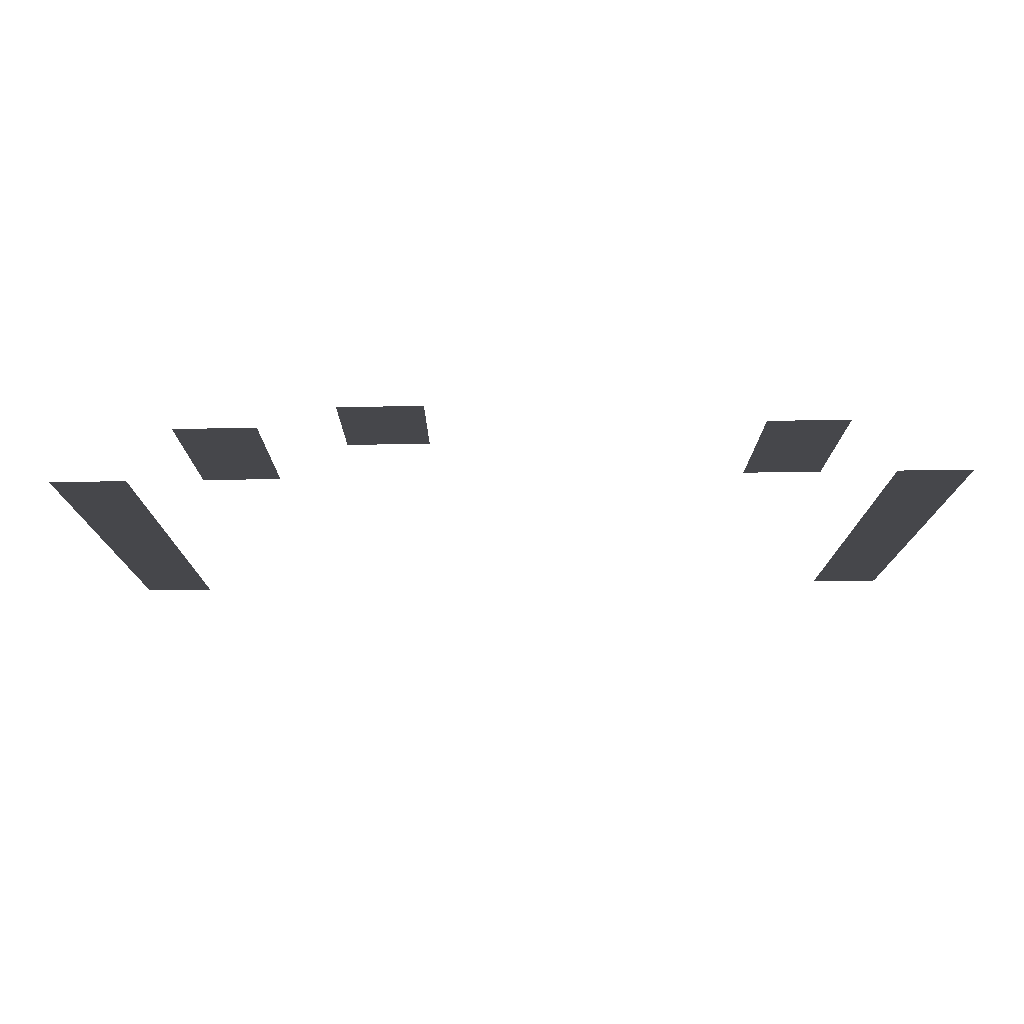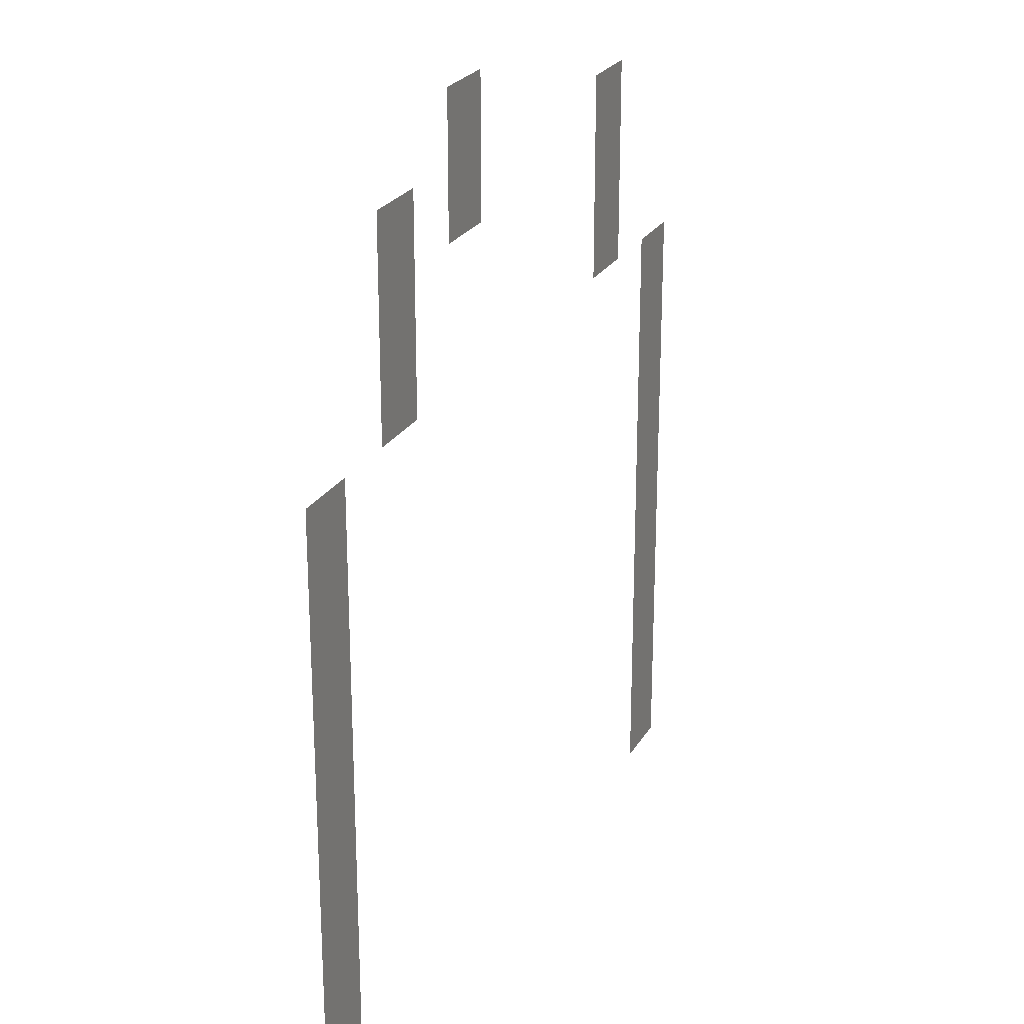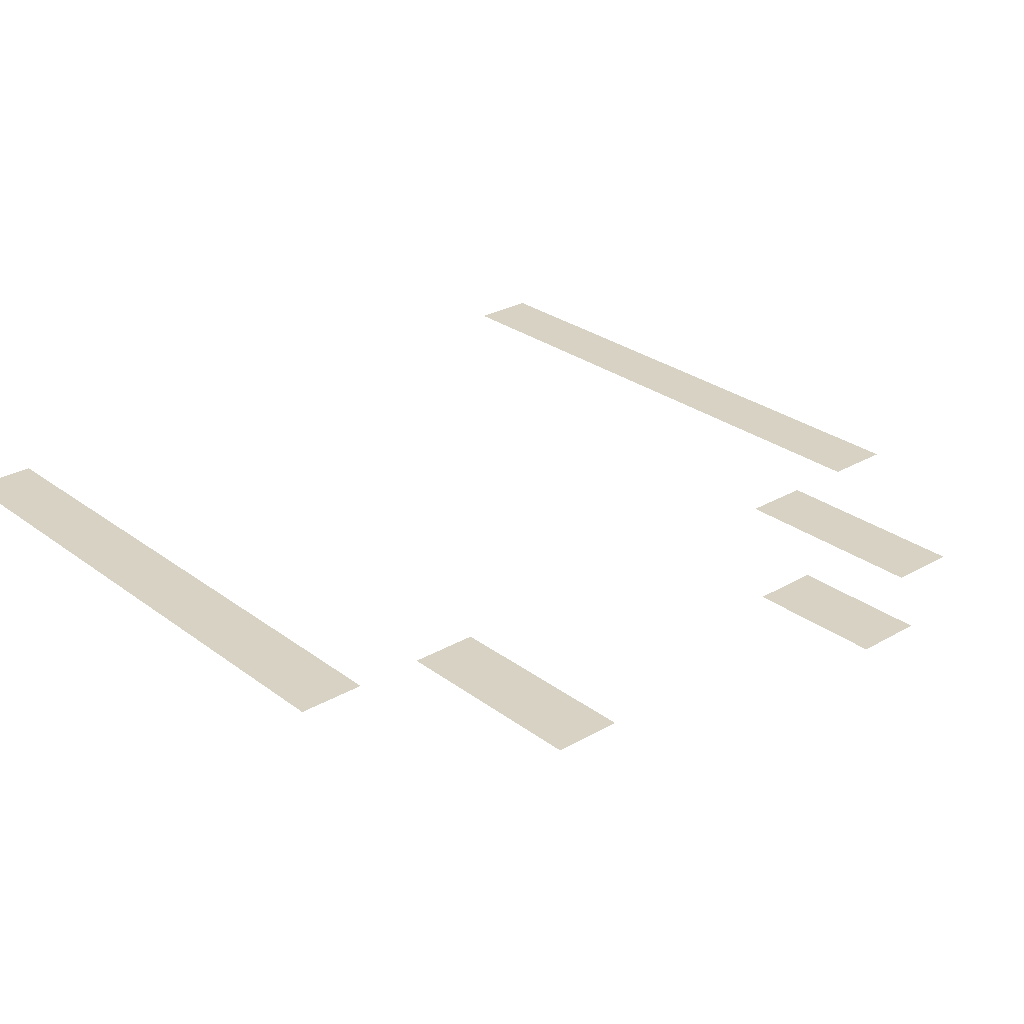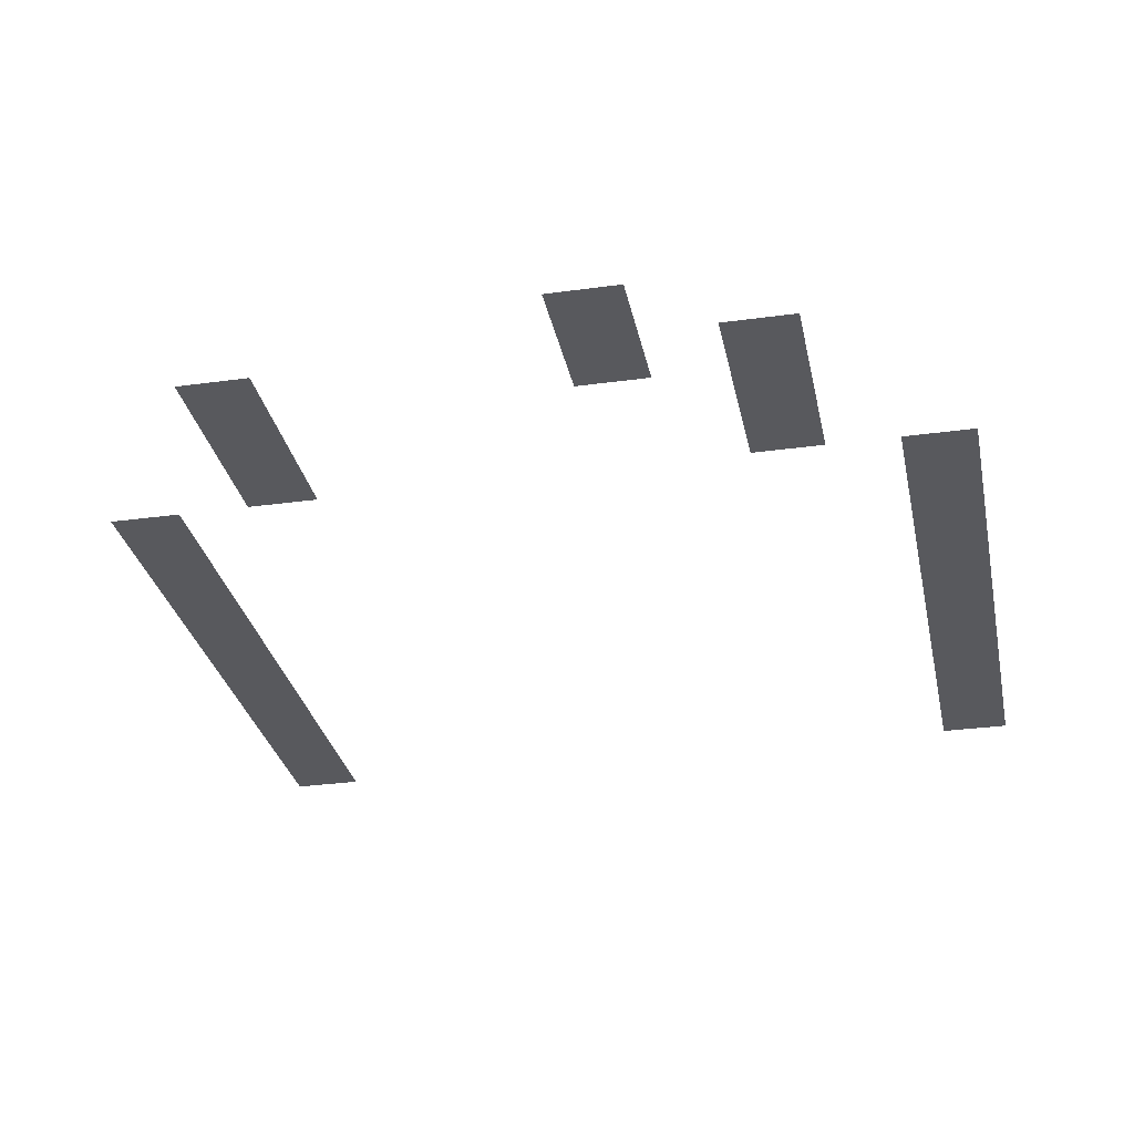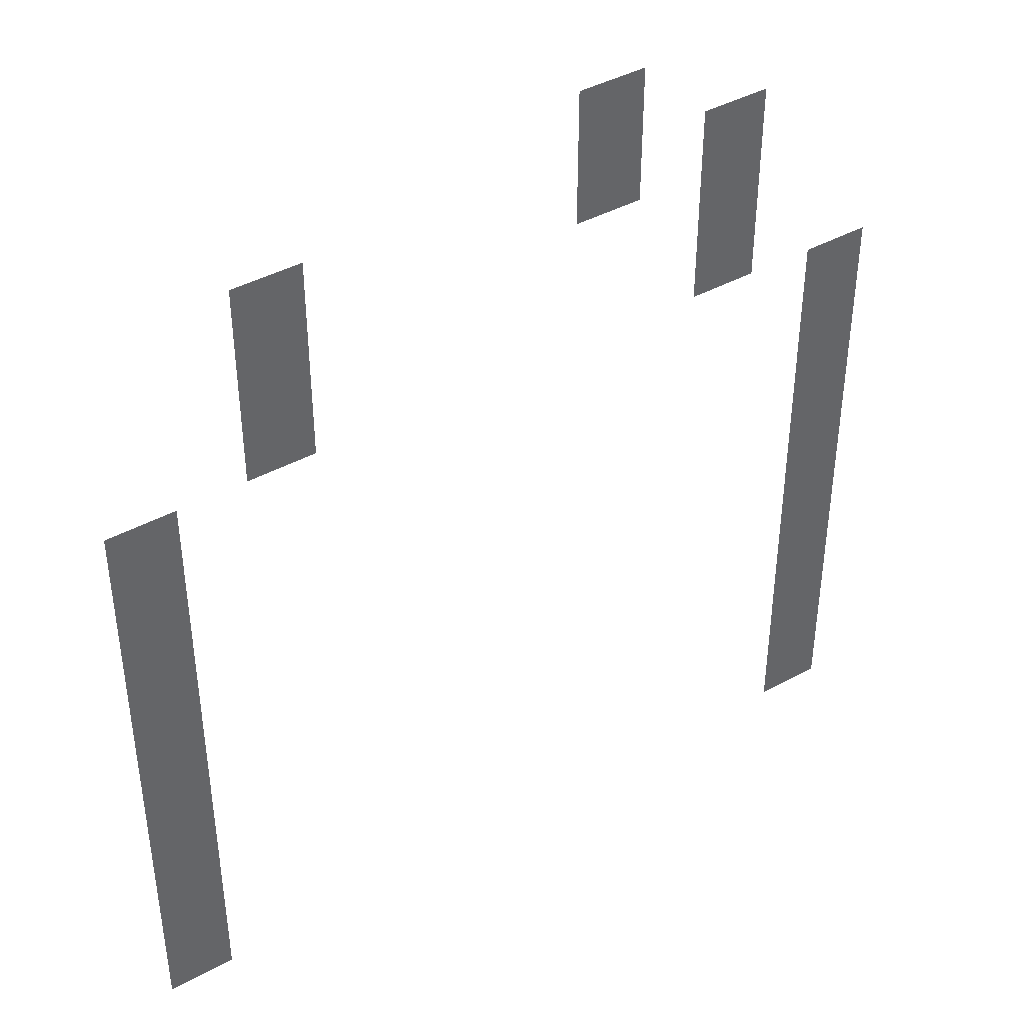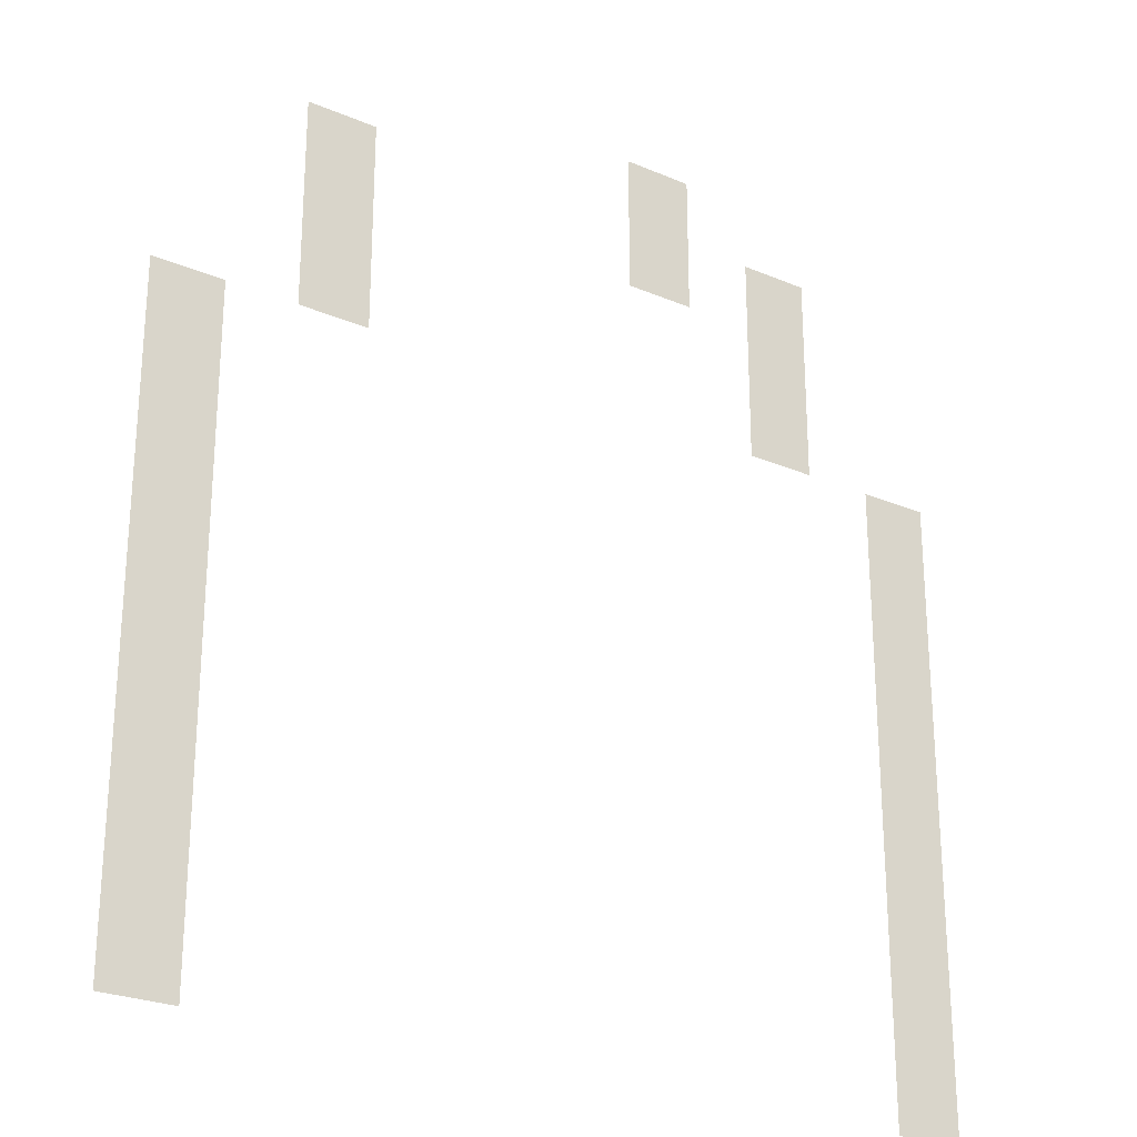
<metadata>
{"format":"obj","ext":"obj","renderer":"f3d","projection":"perspective","resolution":1024,"background":"white","views":[{"elev":79.2,"azim":-0.8,"up":"+Y"},{"elev":24.1,"azim":-66.7,"up":"+Y"},{"elev":27.7,"azim":138.6,"up":"+Z"},{"elev":-30.0,"azim":-168.6,"up":"+Z"},{"elev":42.0,"azim":146.6,"up":"+Y"},{"elev":-25.6,"azim":145.7,"up":"+Y"}]}
</metadata>
<code>
v -144 -256 0
v -160 -256 0
v -160 -240 0
v -144 -240 0
v -176 -272 0
v -192 -272 0
v -192 -256 0
v -176 -256 0
v -144 -272 0
v -160 -272 0
v -160 -256 0
v -144 -256 0
v -64 -272 0
v -80 -272 0
v -80 -256 0
v -64 -256 0
v -176 -288 0
v -192 -288 0
v -192 -272 0
v -176 -272 0
v -64 -288 0
v -80 -288 0
v -80 -272 0
v -64 -272 0
v -176 -304 0
v -192 -304 0
v -192 -288 0
v -176 -288 0
v -64 -304 0
v -80 -304 0
v -80 -288 0
v -64 -288 0
v -208 -320 0
v -224 -320 0
v -224 -304 0
v -208 -304 0
v -32 -320 0
v -48 -320 0
v -48 -304 0
v -32 -304 0
v -208 -336 0
v -224 -336 0
v -224 -320 0
v -208 -320 0
v -32 -336 0
v -48 -336 0
v -48 -320 0
v -32 -320 0
v -208 -352 0
v -224 -352 0
v -224 -336 0
v -208 -336 0
v -32 -352 0
v -48 -352 0
v -48 -336 0
v -32 -336 0
v -208 -368 0
v -224 -368 0
v -224 -352 0
v -208 -352 0
v -32 -368 0
v -48 -368 0
v -48 -352 0
v -32 -352 0
v -208 -384 0
v -224 -384 0
v -224 -368 0
v -208 -368 0
v -32 -384 0
v -48 -384 0
v -48 -368 0
v -32 -368 0
v -208 -400 0
v -224 -400 0
v -224 -384 0
v -208 -384 0
v -32 -400 0
v -48 -400 0
v -48 -384 0
v -32 -384 0
v -208 -416 0
v -224 -416 0
v -224 -400 0
v -208 -400 0
v -32 -416 0
v -48 -416 0
v -48 -400 0
v -32 -400 0
v -208 -432 0
v -224 -432 0
v -224 -416 0
v -208 -416 0
v -32 -432 0
v -48 -432 0
v -48 -416 0
v -32 -416 0
v -208 -448 0
v -224 -448 0
v -224 -432 0
v -208 -432 0
v -32 -448 0
v -48 -448 0
v -48 -432 0
v -32 -432 0
g dungeon_1_mesh_0004
f 1 2 3 4
f 5 6 7 8
f 9 10 11 12
f 13 14 15 16
f 17 18 19 20
f 21 22 23 24
f 25 26 27 28
f 29 30 31 32
f 33 34 35 36
f 37 38 39 40
f 41 42 43 44
f 45 46 47 48
f 49 50 51 52
f 53 54 55 56
f 57 58 59 60
f 61 62 63 64
f 65 66 67 68
f 69 70 71 72
f 73 74 75 76
f 77 78 79 80
f 81 82 83 84
f 85 86 87 88
f 89 90 91 92
f 93 94 95 96
f 97 98 99 100
f 101 102 103 104

</code>
